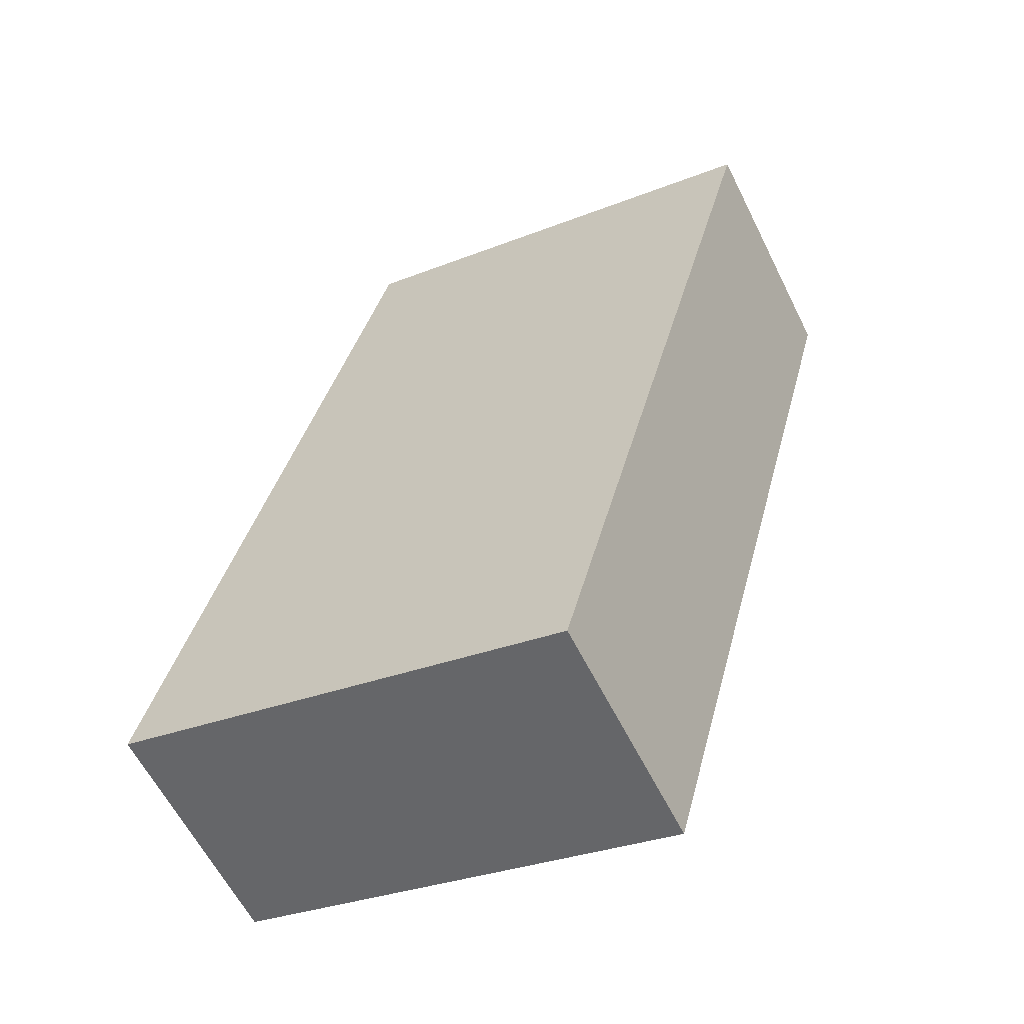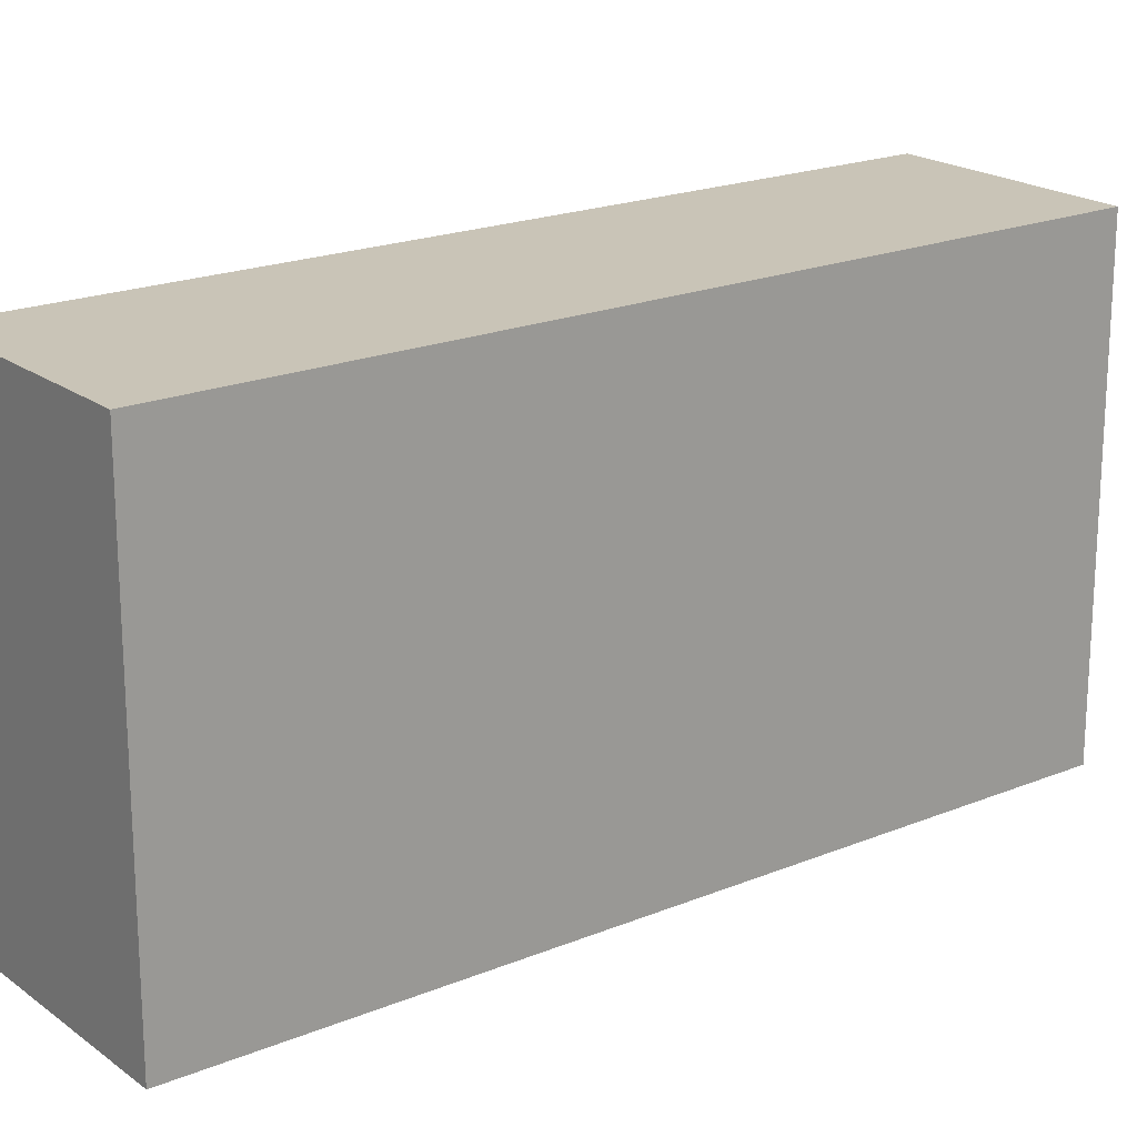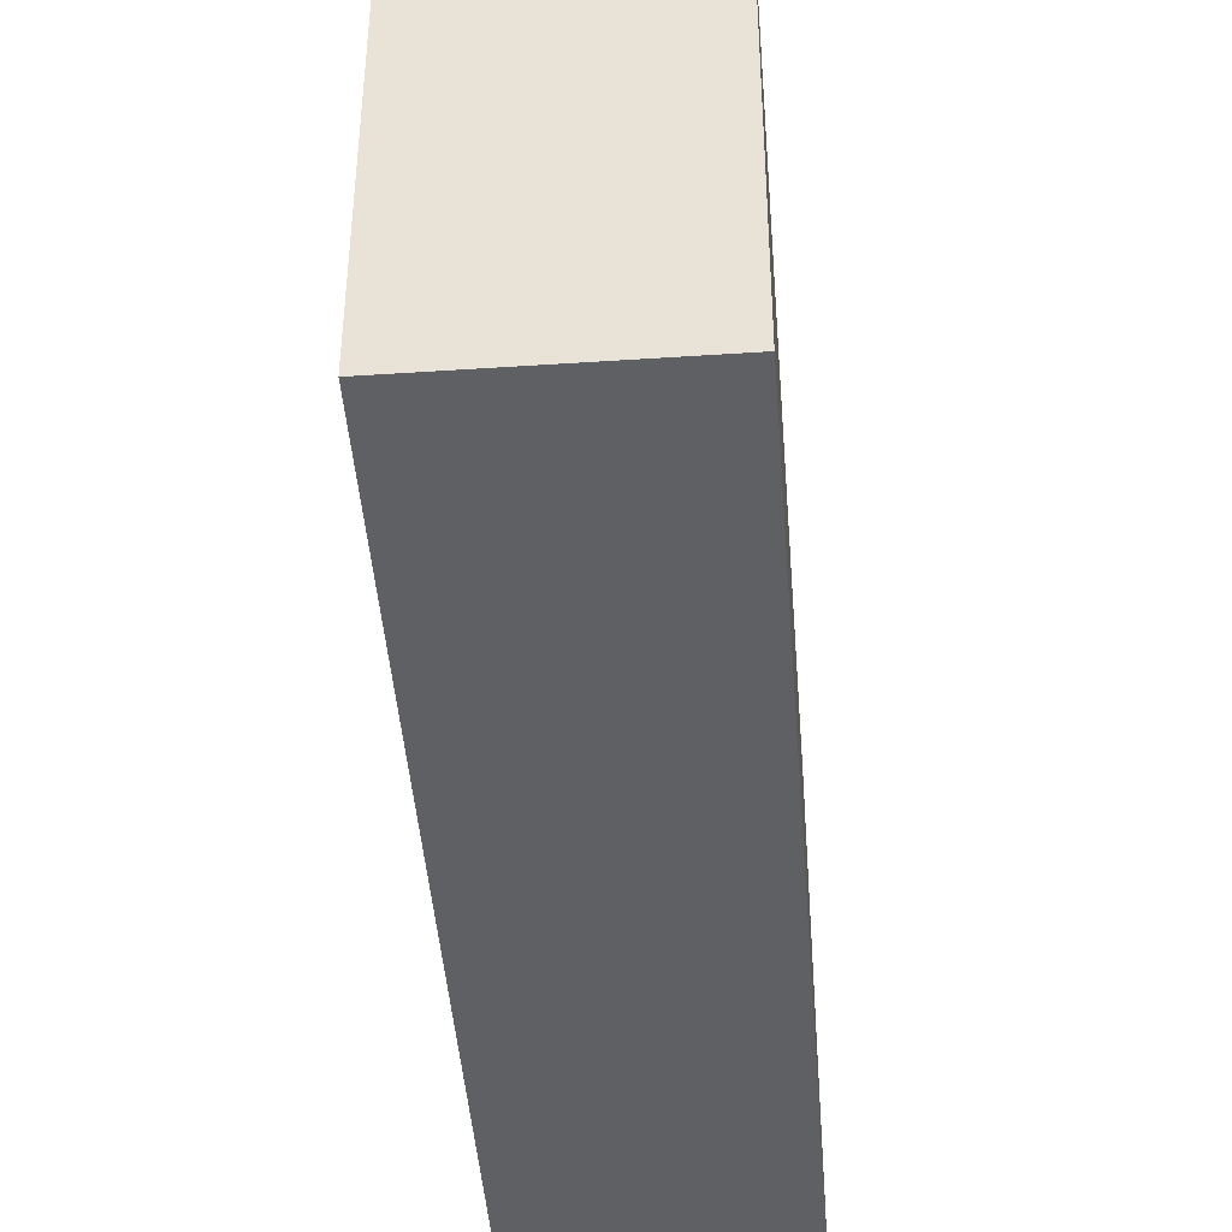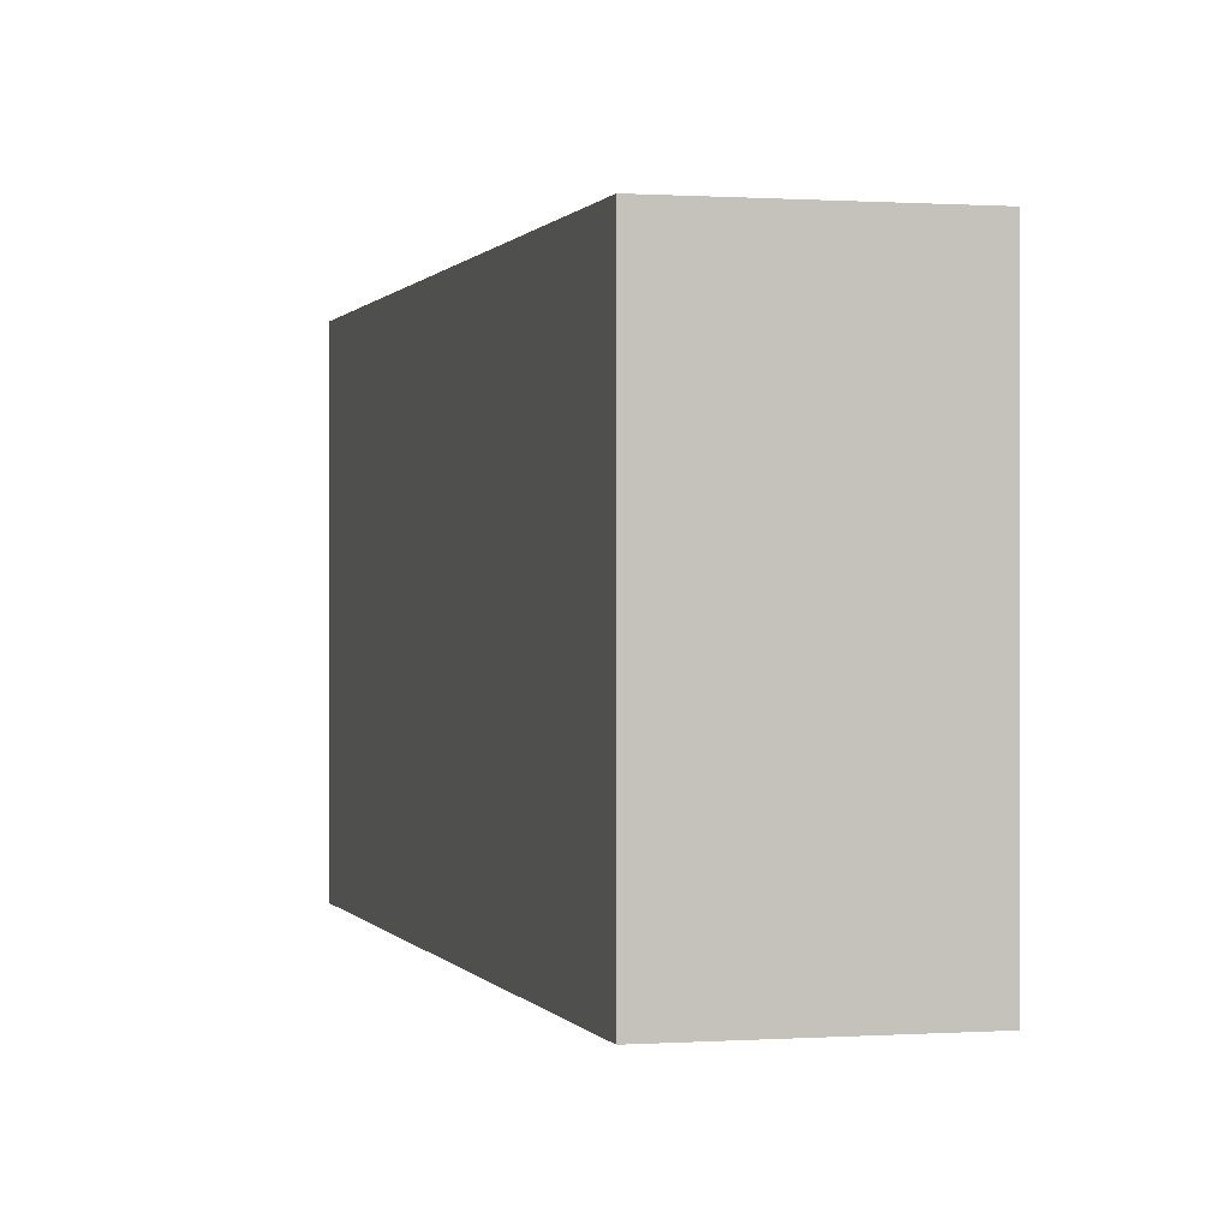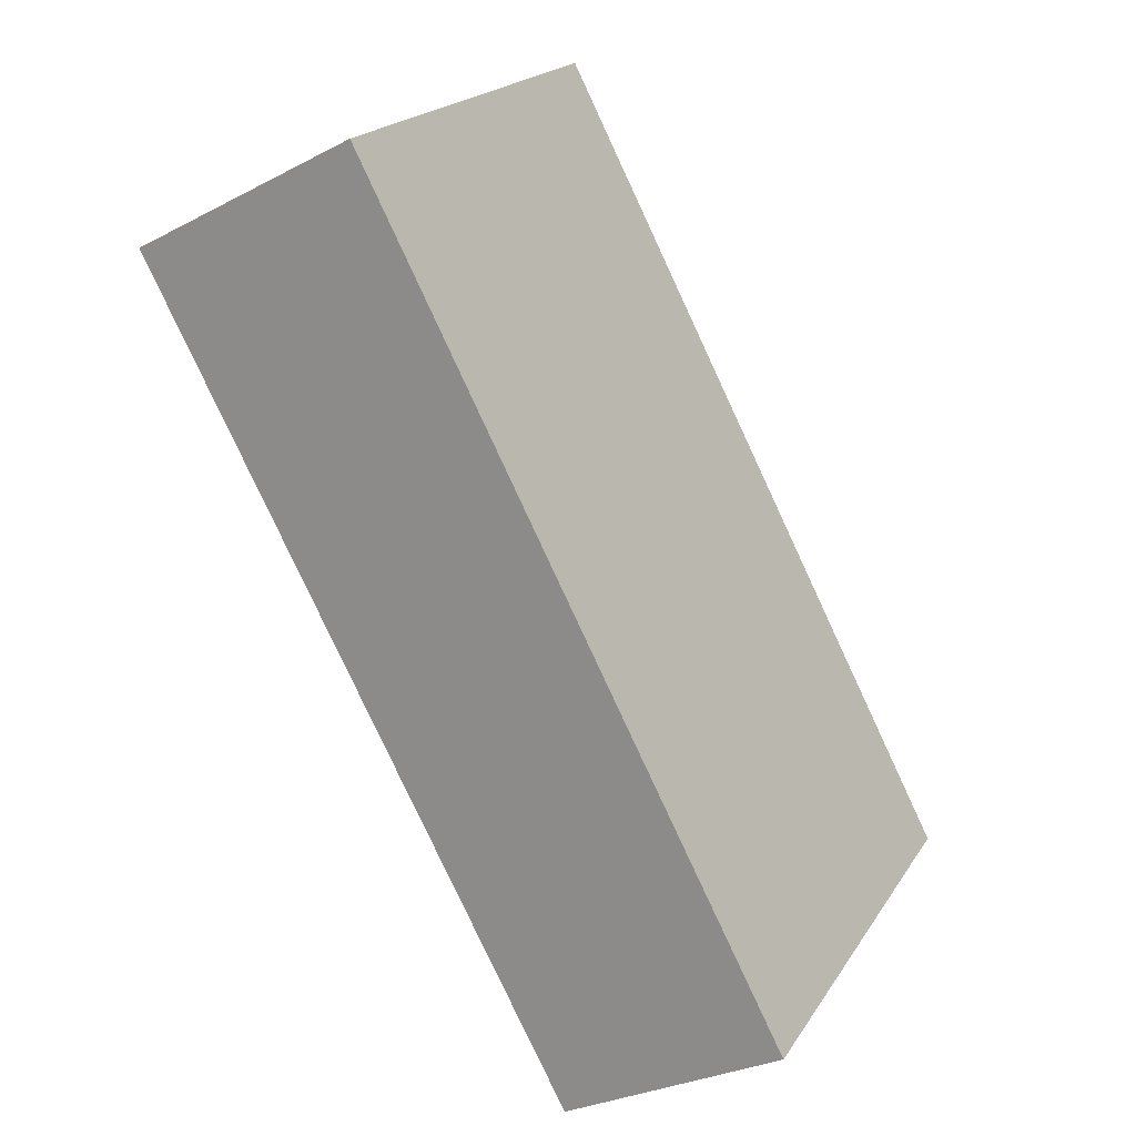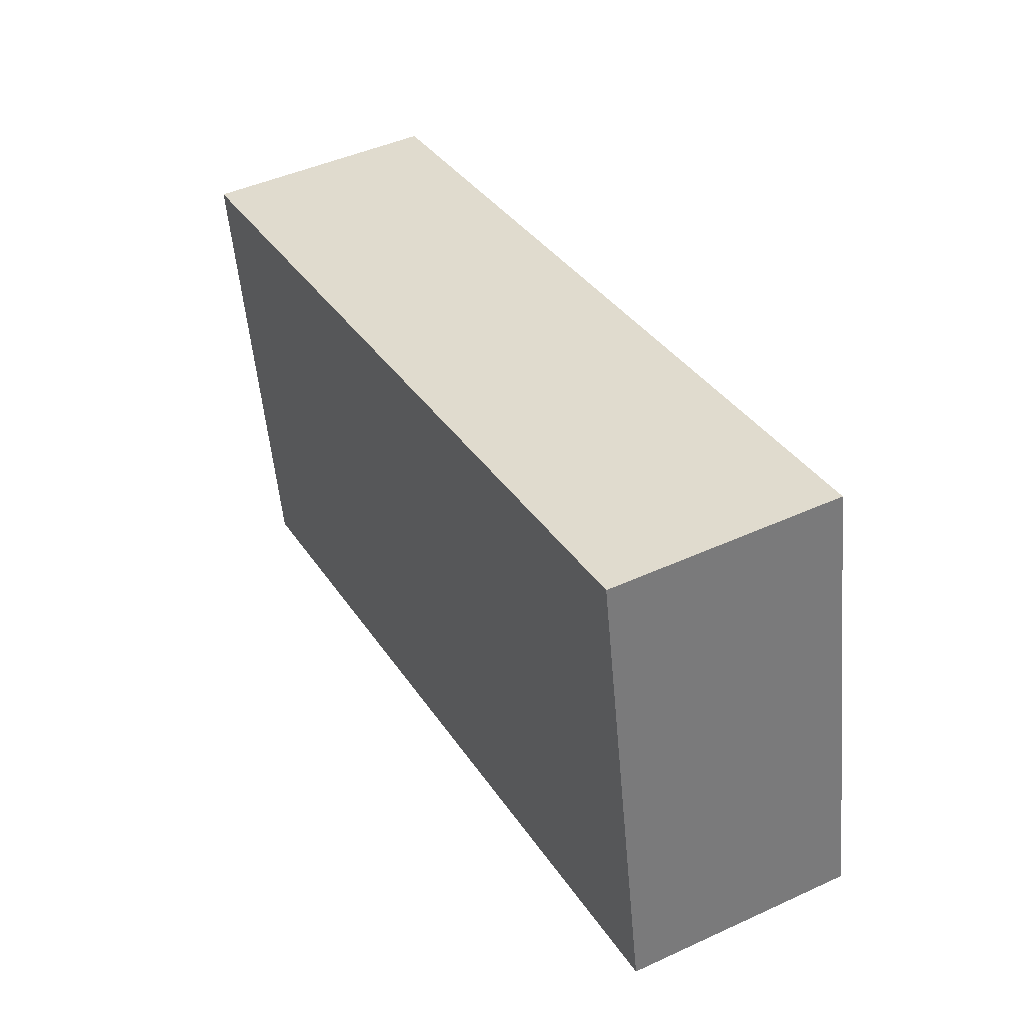
<metadata>
{"format":"obj","ext":"obj","renderer":"f3d","projection":"perspective","resolution":1024,"background":"white","views":[{"elev":-29.9,"azim":-59.8,"up":"+Z"},{"elev":20.0,"azim":80.5,"up":"+Y"},{"elev":-43.9,"azim":-148.1,"up":"+Y"},{"elev":0.3,"azim":-167.5,"up":"+Y"},{"elev":20.3,"azim":-156.3,"up":"+Z"},{"elev":-54.1,"azim":-175.0,"up":"+Z"}]}
</metadata>
<code>
v  4.441 3.351 4.798
v  2.705 3.351 5.217
v  2.902 3.351 5.597
v  0.11 3.351 0.212
v  1.508 3.351 -0.782
v  0 3.351 2.052e-16
v  0 0 0
v  0.11 -1.298e-17 0.212
v  2.705 -3.194e-16 5.217
v  2.902 -3.427e-16 5.597
v  4.441 -2.938e-16 4.798
v  1.508 4.788e-17 -0.782
g defaultobject
f 1 2 3
f 2 1 4
f 4 1 5
f 4 5 6
f 7 4 6
f 4 7 2
f 2 7 8
f 2 8 9
f 2 9 3
f 3 9 10
f 10 1 3
f 1 10 11
f 11 5 1
f 5 11 12
f 12 6 5
f 6 12 7
f 9 11 10
f 11 9 12
f 12 9 8
f 12 8 7

</code>
